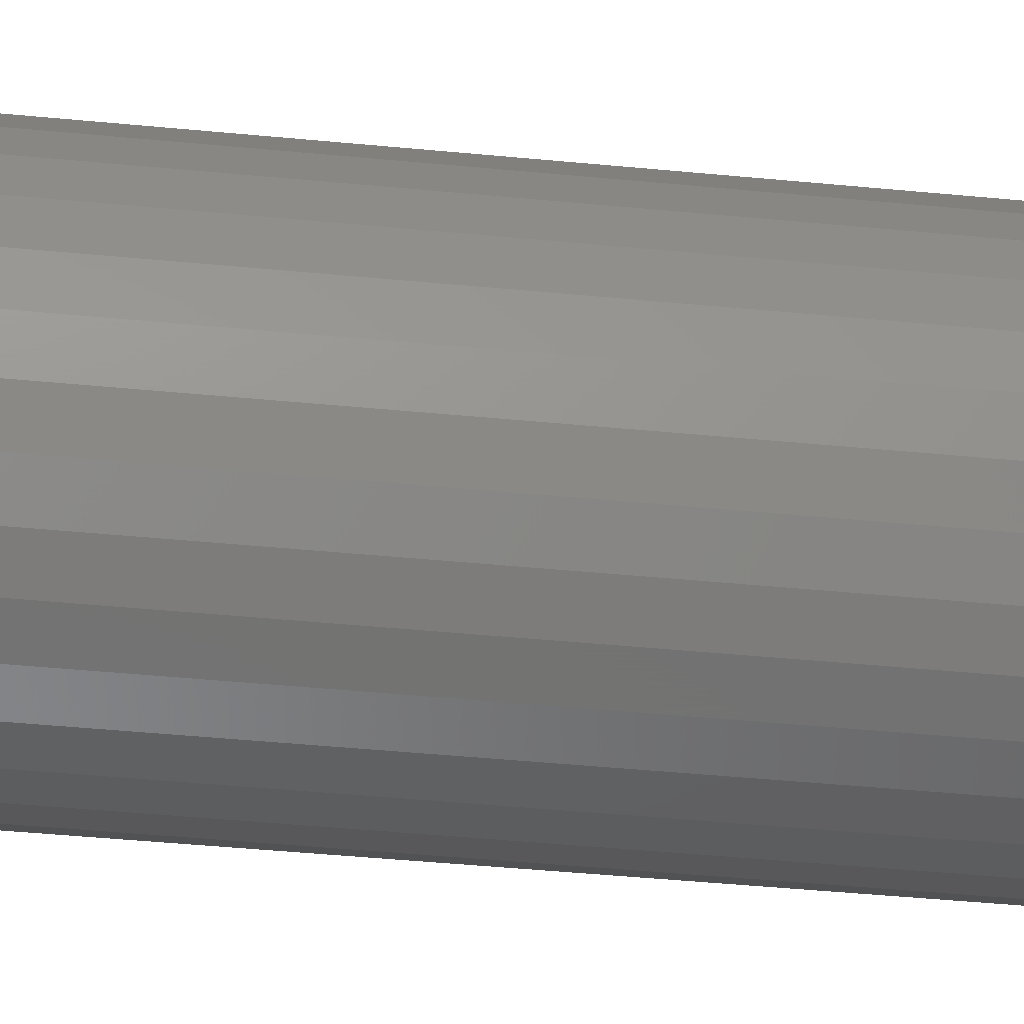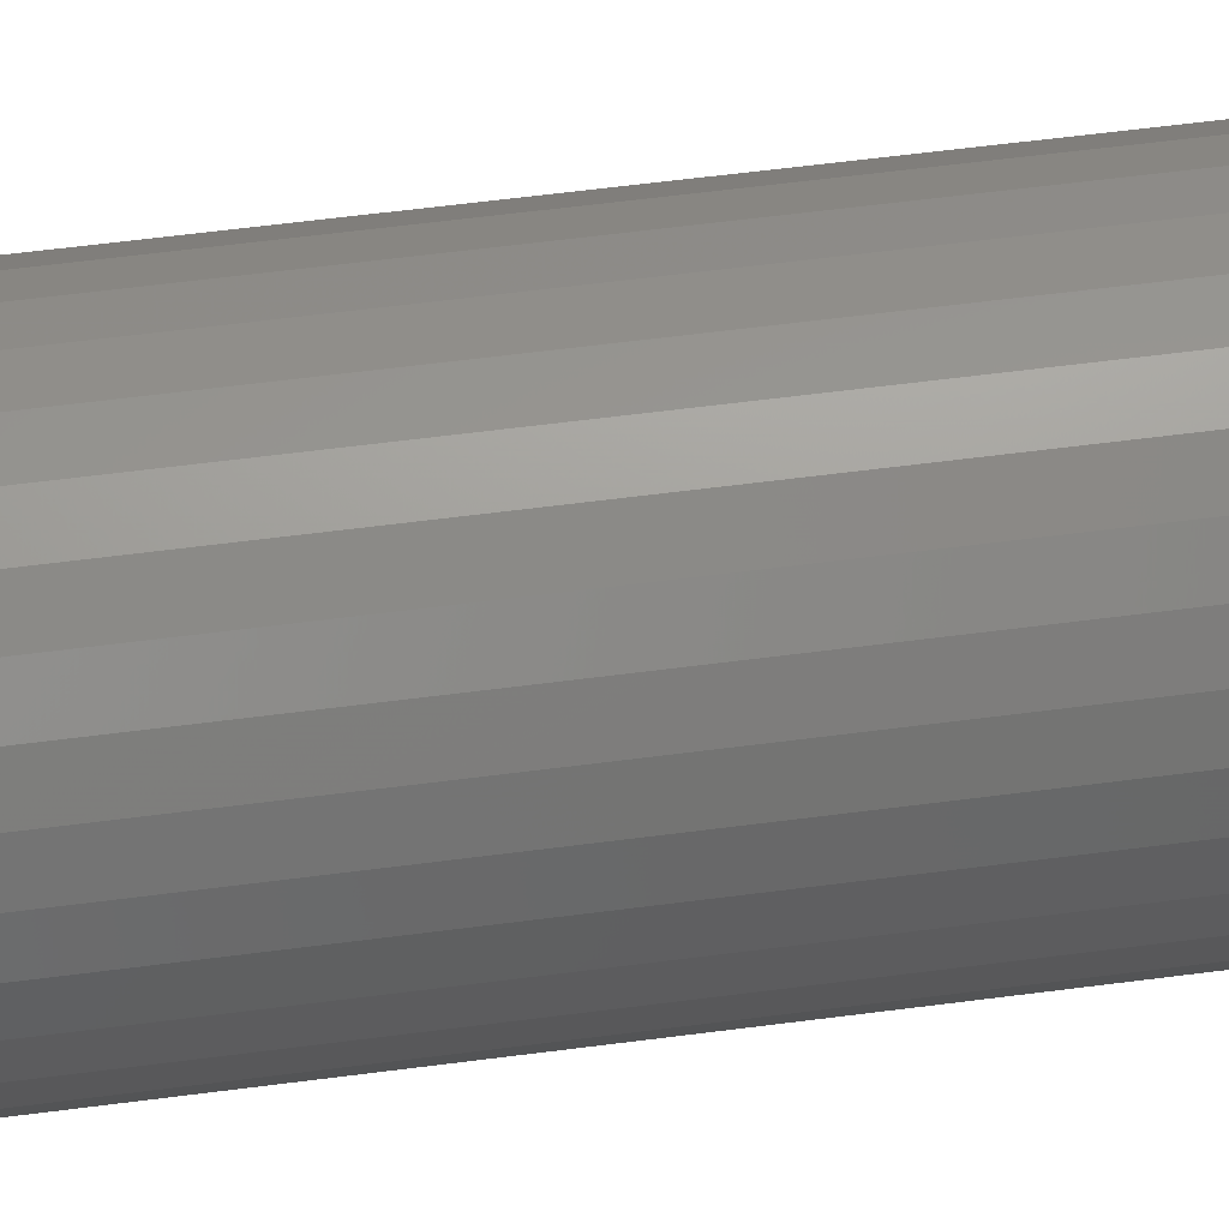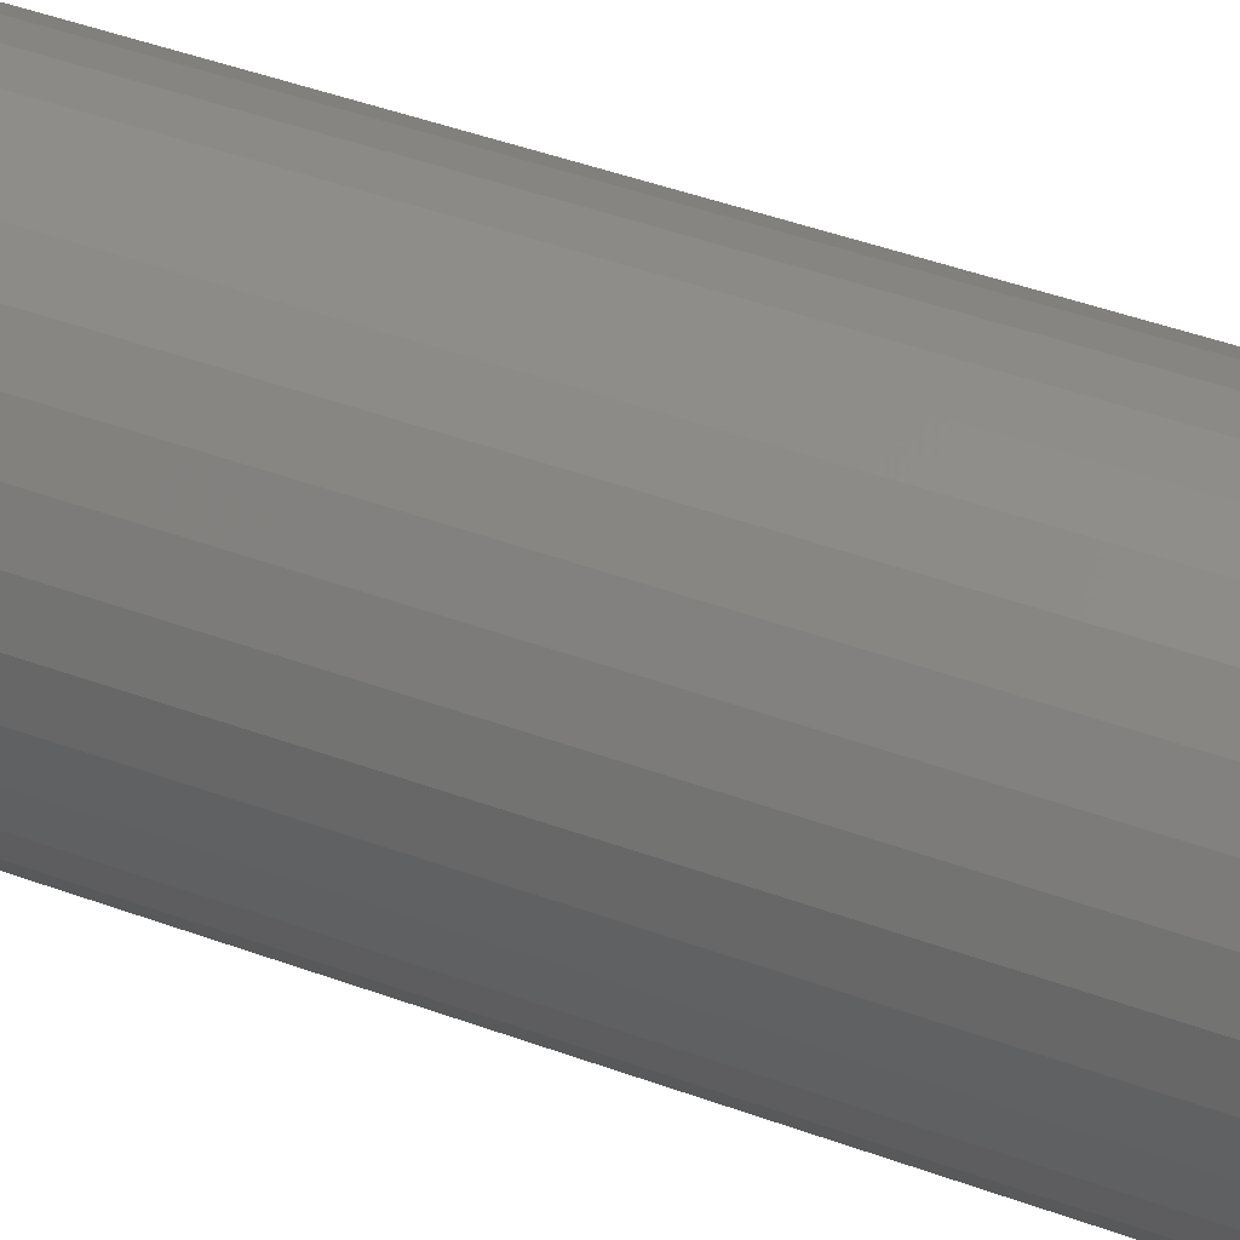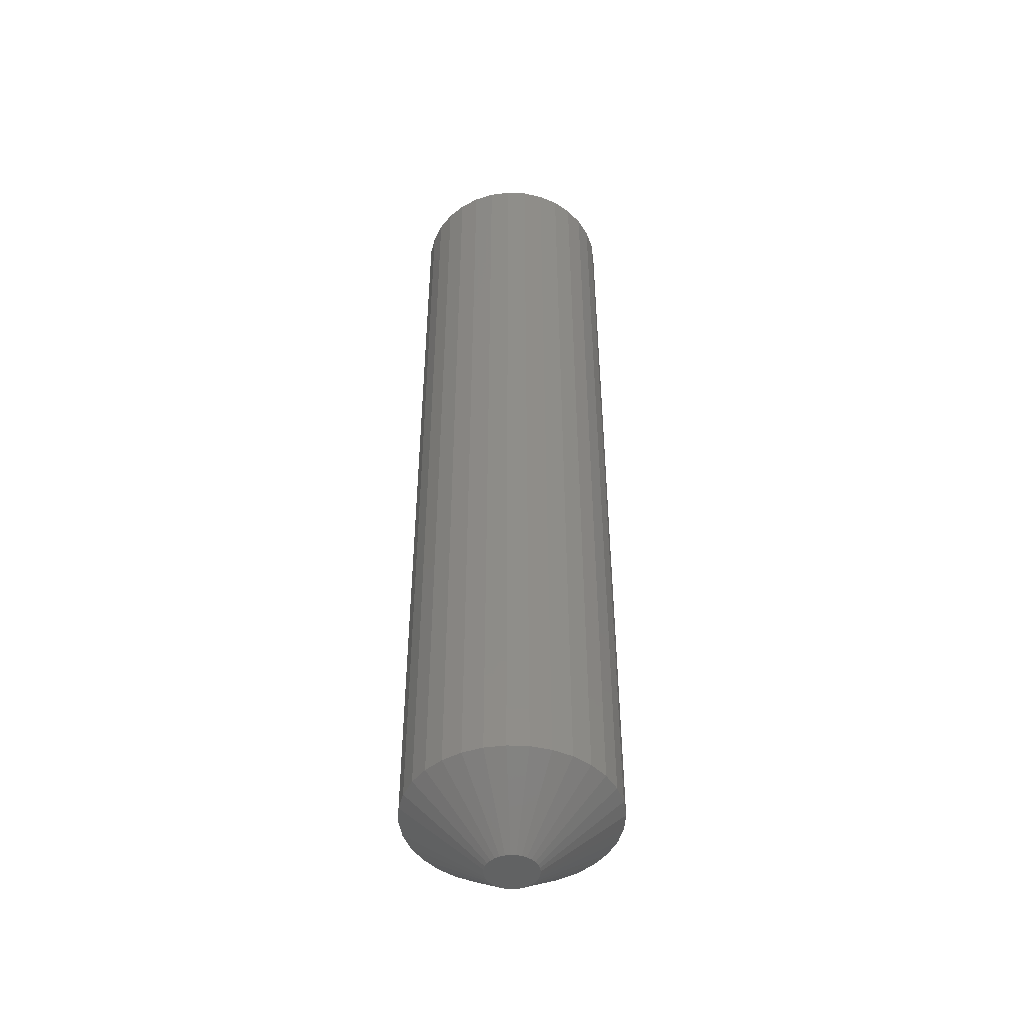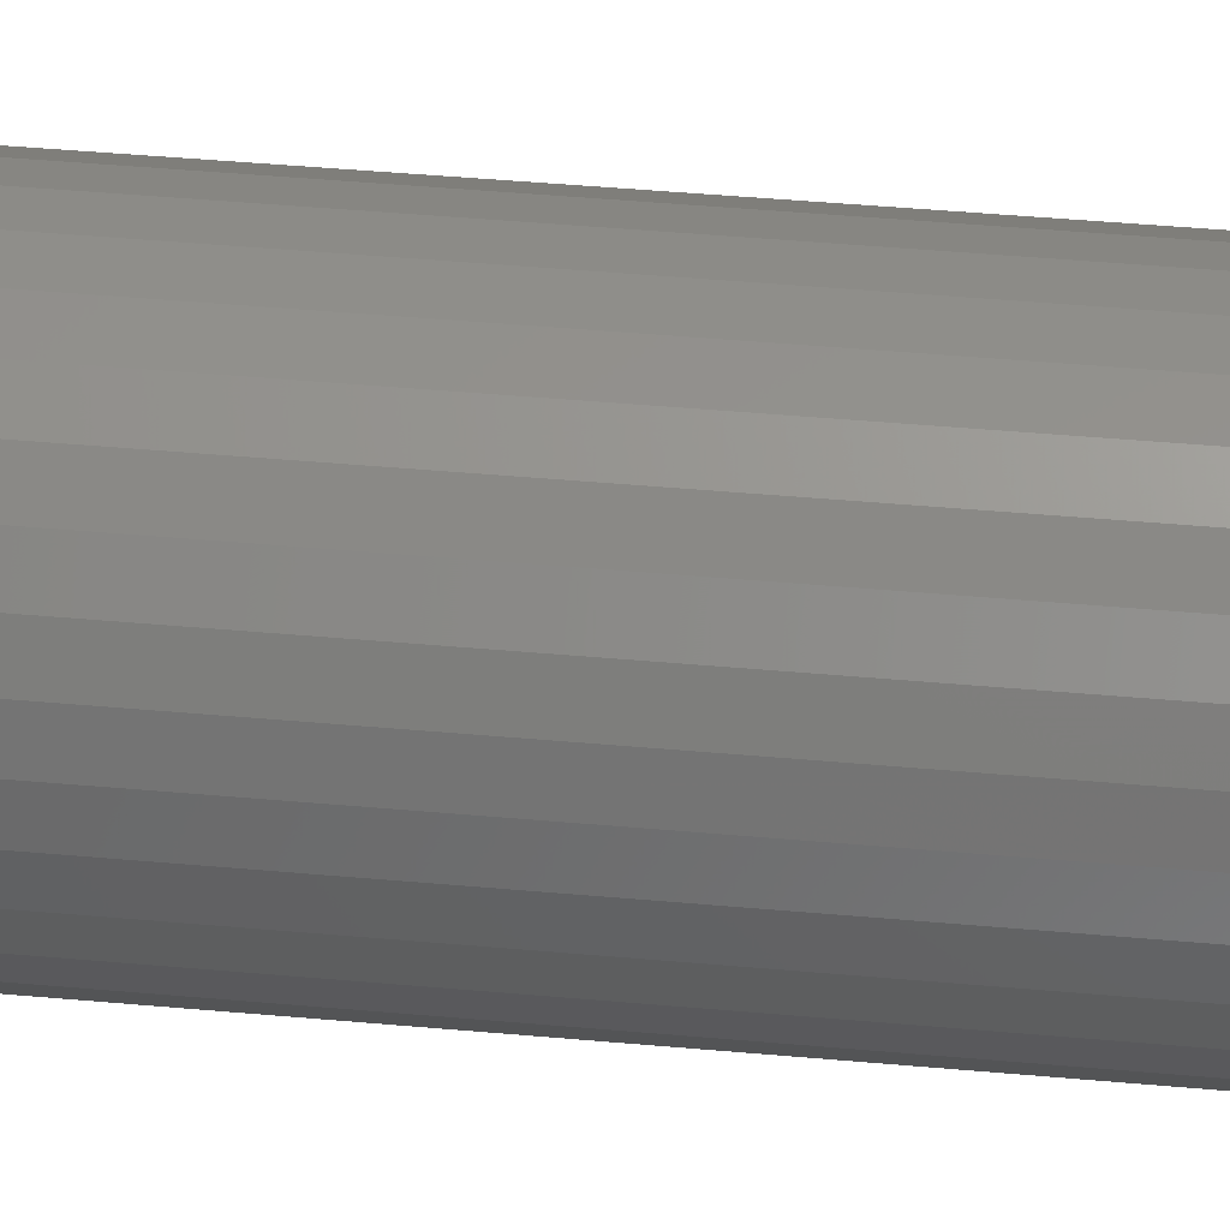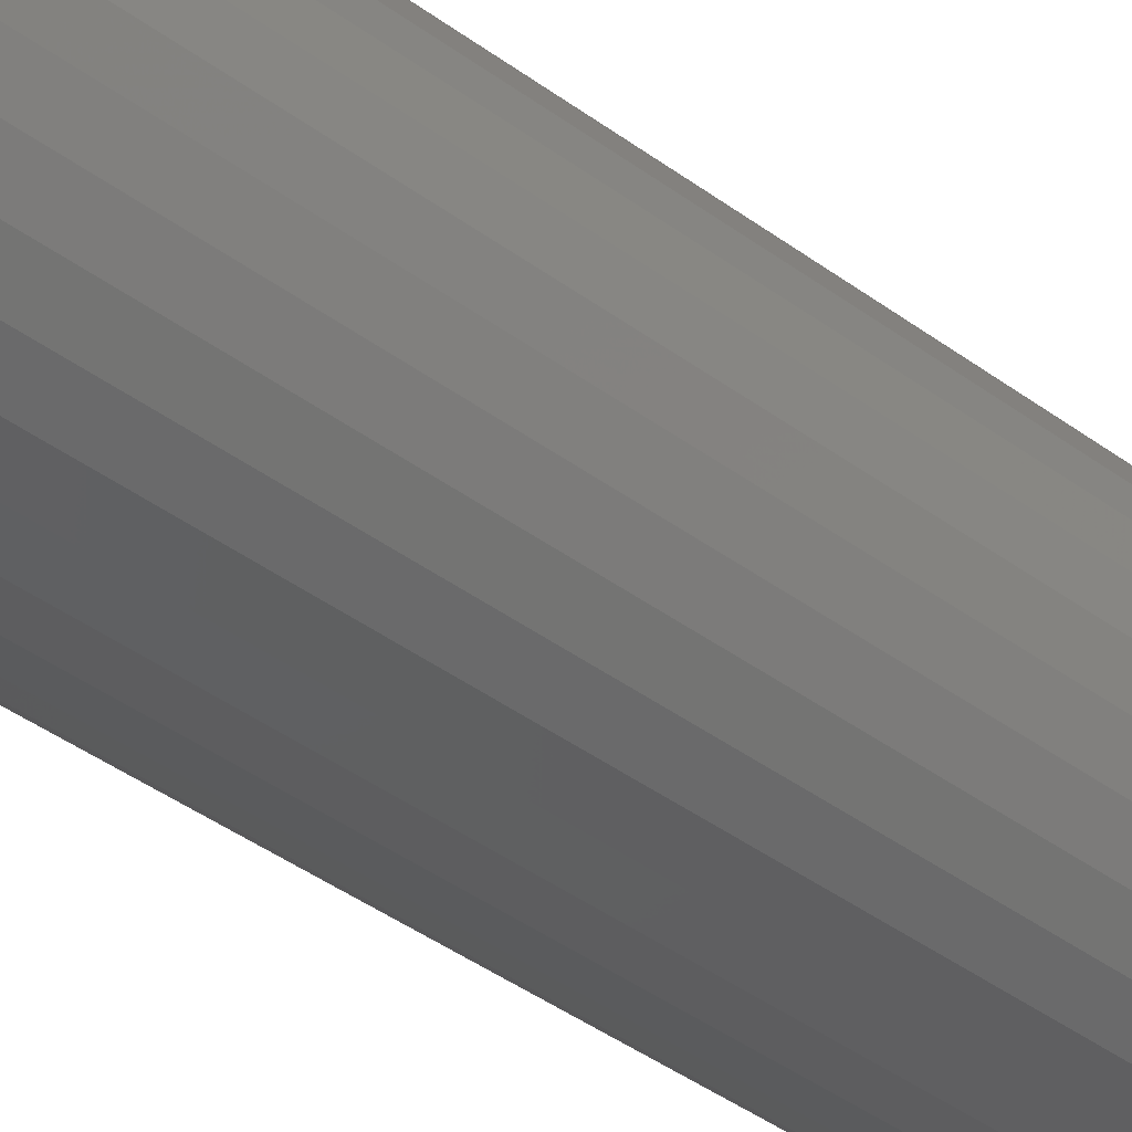
<metadata>
{"format":"stl","ext":"stl","renderer":"f3d","projection":"perspective","resolution":1024,"background":"white","views":[{"elev":-36.5,"azim":82.4,"up":"+Z"},{"elev":52.4,"azim":81.7,"up":"+Z"},{"elev":36.6,"azim":-63.2,"up":"+Z"},{"elev":-47.2,"azim":47.7,"up":"+Y"},{"elev":39.1,"azim":96.7,"up":"+Z"},{"elev":-36.6,"azim":45.2,"up":"+Z"}]}
</metadata>
<code>
# stl→obj: 96 verts, 188 faces
v -0.003043 -0.75 0.02039
v -0.007022 -0.75 0.02
v -0.01085 -0.75 0.01884
v 0.0009361 -0.75 0.02
v 0.004762 -0.75 0.01884
v -0.01437 -0.75 0.01696
v 0.008288 -0.75 0.01696
v -0.01746 -0.75 0.01442
v 0.01138 -0.75 0.01442
v -0.02 -0.75 0.01133
v 0.01391 -0.75 0.01133
v -0.02189 -0.75 0.007805
v 0.0158 -0.75 0.007805
v -0.02305 -0.75 0.003979
v 0.01696 -0.75 0.003979
v 0.01696 -0.75 -0.003979
v -0.02189 -0.75 -0.007805
v 0.0158 -0.75 -0.007805
v -0.02 -0.75 -0.01133
v 0.01391 -0.75 -0.01133
v -0.01746 -0.75 -0.01442
v 0.01138 -0.75 -0.01442
v -0.01437 -0.75 -0.01696
v 0.008288 -0.75 -0.01696
v -0.01085 -0.75 -0.01884
v 0.004762 -0.75 -0.01884
v -0.007022 -0.75 -0.02
v -0.003043 -0.75 -0.02039
v 0.0009361 -0.75 -0.02
v 0.01735 -0.75 -1.305e-17
v -0.02344 -0.75 1.557e-09
v -0.02305 -0.75 -0.003979
v 0.07985 4.602e-18 -1.015e-17
v 0.07985 -0.7031 -1.041e-16
v 0.07826 4.513e-18 -0.01617
v 0.07826 -0.7031 -0.01617
v 0.07354 4.251e-18 -0.03172
v 0.07354 -0.7031 -0.03172
v 0.06588 3.826e-18 -0.04605
v 0.06588 -0.7031 -0.04605
v 0.05557 3.254e-18 -0.05862
v 0.05557 -0.7031 -0.05862
v 0.04301 2.557e-18 -0.06892
v 0.04301 -0.7031 -0.06892
v 0.02868 1.761e-18 -0.07658
v 0.02868 -0.7031 -0.07658
v 0.01313 8.977e-19 -0.0813
v 0.01313 -0.7031 -0.0813
v -0.003043 -1.127e-33 -0.08289
v -0.003043 -0.7031 -0.08289
v -0.01921 -8.977e-19 -0.0813
v -0.01921 -0.7031 -0.0813
v -0.03477 -1.761e-18 -0.07658
v -0.03477 -0.7031 -0.07658
v -0.0491 -2.557e-18 -0.06892
v -0.0491 -0.7031 -0.06892
v -0.06166 -3.254e-18 -0.05862
v -0.06166 -0.7031 -0.05862
v -0.07197 -3.826e-18 -0.04605
v -0.07197 -0.7031 -0.04605
v -0.07963 -4.251e-18 -0.03172
v -0.07963 -0.7031 -0.03172
v -0.08434 -4.513e-18 -0.01617
v -0.08434 -0.7031 -0.01617
v -0.08594 -4.602e-18 4.696e-17
v -0.08594 -0.7031 4.696e-17
v -0.08434 -4.513e-18 0.01617
v -0.08434 -0.7031 0.01617
v -0.07963 -4.251e-18 0.03172
v -0.07963 -0.7031 0.03172
v -0.07197 -3.826e-18 0.04605
v -0.07197 -0.7031 0.04605
v -0.06166 -3.254e-18 0.05862
v -0.06166 -0.7031 0.05862
v -0.0491 -2.557e-18 0.06892
v -0.0491 -0.7031 0.06892
v -0.03477 -1.761e-18 0.07658
v -0.03477 -0.7031 0.07658
v -0.01921 -8.977e-19 0.0813
v -0.01921 -0.7031 0.0813
v -0.003043 1.585e-33 0.08289
v -0.003043 -0.7031 0.08289
v 0.01313 8.977e-19 0.0813
v 0.01313 -0.7031 0.0813
v 0.02868 1.761e-18 0.07658
v 0.02868 -0.7031 0.07658
v 0.04301 2.557e-18 0.06892
v 0.04301 -0.7031 0.06892
v 0.05557 3.254e-18 0.05862
v 0.05557 -0.7031 0.05862
v 0.06588 3.826e-18 0.04605
v 0.06588 -0.7031 0.04605
v 0.07354 4.251e-18 0.03172
v 0.07354 -0.7031 0.03172
v 0.07826 4.513e-18 0.01617
v 0.07826 -0.7031 0.01617
f 1 2 3
f 4 1 3
f 4 3 5
f 5 3 6
f 5 6 7
f 7 6 8
f 7 8 9
f 9 8 10
f 9 10 11
f 11 10 12
f 11 12 13
f 13 12 14
f 13 14 15
f 16 17 18
f 18 17 19
f 18 19 20
f 20 19 21
f 20 21 22
f 22 21 23
f 22 23 24
f 24 23 25
f 24 25 26
f 26 25 27
f 26 27 28
f 26 28 29
f 15 14 30
f 30 14 31
f 30 31 16
f 16 31 32
f 16 32 17
f 33 34 35
f 35 34 36
f 35 36 37
f 37 36 38
f 37 38 39
f 39 38 40
f 39 40 41
f 41 40 42
f 41 42 43
f 43 42 44
f 43 44 45
f 45 44 46
f 45 46 47
f 47 46 48
f 47 48 49
f 49 48 50
f 49 50 51
f 51 50 52
f 51 52 53
f 53 52 54
f 53 54 55
f 55 54 56
f 55 56 57
f 57 56 58
f 57 58 59
f 59 58 60
f 59 60 61
f 61 60 62
f 61 62 63
f 63 62 64
f 63 64 65
f 65 64 66
f 65 66 67
f 67 66 68
f 67 68 69
f 69 68 70
f 69 70 71
f 71 70 72
f 71 72 73
f 73 72 74
f 73 74 75
f 75 74 76
f 75 76 77
f 77 76 78
f 77 78 79
f 79 78 80
f 79 80 81
f 81 80 82
f 81 82 83
f 83 82 84
f 83 84 85
f 85 84 86
f 85 86 87
f 87 86 88
f 87 88 89
f 89 88 90
f 89 90 91
f 91 90 92
f 91 92 93
f 93 92 94
f 93 94 95
f 95 94 96
f 95 96 33
f 33 96 34
f 30 16 34
f 16 36 34
f 66 64 31
f 64 32 31
f 62 60 17
f 17 64 62
f 32 64 17
f 60 58 21
f 19 60 21
f 17 60 19
f 56 54 23
f 23 58 56
f 21 58 23
f 52 50 27
f 27 54 52
f 25 54 27
f 23 54 25
f 46 44 26
f 26 48 46
f 29 48 26
f 29 28 48
f 44 42 22
f 24 44 22
f 26 44 24
f 40 38 20
f 20 42 40
f 22 42 20
f 16 38 36
f 18 38 16
f 20 38 18
f 28 27 50
f 50 48 28
f 31 14 66
f 14 68 66
f 34 96 30
f 96 15 30
f 94 92 13
f 13 96 94
f 15 96 13
f 92 90 9
f 11 92 9
f 13 92 11
f 88 86 7
f 7 90 88
f 9 90 7
f 84 82 4
f 4 86 84
f 5 86 4
f 7 86 5
f 78 76 3
f 3 80 78
f 2 80 3
f 2 1 80
f 76 74 8
f 6 76 8
f 3 76 6
f 72 70 10
f 10 74 72
f 8 74 10
f 14 70 68
f 12 70 14
f 10 70 12
f 1 4 82
f 82 80 1
f 81 83 79
f 77 79 83
f 85 77 83
f 75 77 85
f 87 75 85
f 73 75 87
f 89 73 87
f 43 55 41
f 53 55 43
f 45 53 43
f 51 53 45
f 47 51 45
f 49 51 47
f 55 57 41
f 41 57 59
f 41 59 39
f 39 59 61
f 39 61 37
f 37 61 63
f 37 63 35
f 35 63 65
f 35 65 33
f 33 65 67
f 33 67 95
f 95 67 69
f 95 69 93
f 93 69 71
f 93 71 91
f 91 71 73
f 91 73 89

</code>
